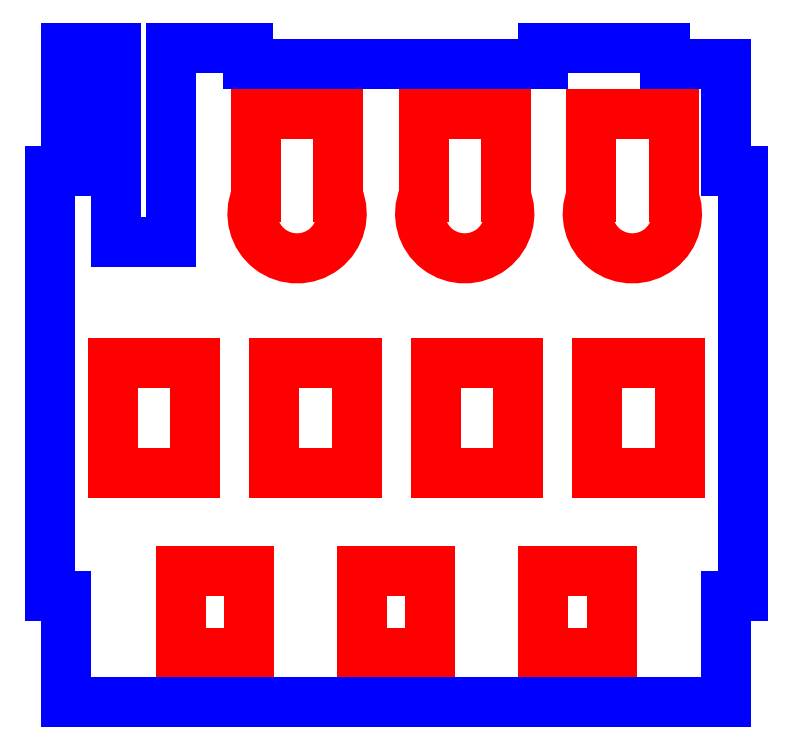
<metadata>
{"format":"dxf","ext":"dxf","renderer":"ezdxf+matplotlib","layout":"modelspace","background":"white","min_lineweight":24,"dpi":150}
</metadata>
<code>
0
SECTION
2
ENTITIES
0
LINE
8
CUTOUTS
10
8.002
20
0.7886
30
0
11
8.002
21
-6.434
31
0
0
LINE
8
CUTOUTS
10
8.002
20
-6.434
30
0
11
2.598
21
-6.434
31
0
0
LINE
8
CUTOUTS
10
2.598
20
-6.434
30
0
11
2.598
21
0.7886
31
0
0
LINE
8
CUTOUTS
10
2.598
20
0.7886
30
0
11
8.002
21
0.7886
31
0
0
LINE
8
CUTOUTS
10
9.656
20
-18.25
30
0
11
9.656
21
-12.85
31
0
0
LINE
8
CUTOUTS
10
9.656
20
-12.85
30
0
11
14.15
21
-12.85
31
0
0
LINE
8
CUTOUTS
10
14.15
20
-12.85
30
0
11
14.15
21
-18.25
31
0
0
LINE
8
CUTOUTS
10
14.15
20
-18.25
30
0
11
9.656
21
-18.25
31
0
0
LINE
8
CUTOUTS
10
-9.656
20
-18.25
30
0
11
-14.15
21
-18.25
31
0
0
LINE
8
CUTOUTS
10
-14.15
20
-18.25
30
0
11
-14.15
21
-12.85
31
0
0
LINE
8
CUTOUTS
10
-14.15
20
-12.85
30
0
11
-9.656
21
-12.85
31
0
0
LINE
8
CUTOUTS
10
-9.656
20
-12.85
30
0
11
-9.656
21
-18.25
31
0
0
LINE
8
CUTOUTS
10
-2.598
20
0.7886
30
0
11
-2.598
21
-6.434
31
0
0
LINE
8
CUTOUTS
10
-2.598
20
-6.434
30
0
11
-8.002
21
-6.434
31
0
0
LINE
8
CUTOUTS
10
-8.002
20
-6.434
30
0
11
-8.002
21
0.7886
31
0
0
LINE
8
CUTOUTS
10
-8.002
20
0.7886
30
0
11
-2.598
21
0.7886
31
0
0
LINE
8
CUTOUTS
10
2.248
20
-12.85
30
0
11
2.248
21
-18.25
31
0
0
LINE
8
CUTOUTS
10
2.248
20
-18.25
30
0
11
-2.248
21
-18.25
31
0
0
LINE
8
CUTOUTS
10
-2.248
20
-18.25
30
0
11
-2.248
21
-12.85
31
0
0
LINE
8
CUTOUTS
10
-2.248
20
-12.85
30
0
11
2.248
21
-12.85
31
0
0
LINE
8
CUTOUTS
10
18.6
20
-6.434
30
0
11
13.2
21
-6.434
31
0
0
LINE
8
CUTOUTS
10
13.2
20
-6.434
30
0
11
13.2
21
0.7886
31
0
0
LINE
8
CUTOUTS
10
13.2
20
0.7886
30
0
11
18.6
21
0.7886
31
0
0
LINE
8
CUTOUTS
10
18.6
20
0.7886
30
0
11
18.6
21
-6.434
31
0
0
LINE
8
CUTOUTS
10
-13.2
20
0.7886
30
0
11
-13.2
21
-6.434
31
0
0
LINE
8
CUTOUTS
10
-13.2
20
-6.434
30
0
11
-18.6
21
-6.434
31
0
0
LINE
8
CUTOUTS
10
-18.6
20
-6.434
30
0
11
-18.6
21
0.7886
31
0
0
LINE
8
CUTOUTS
10
-18.6
20
0.7886
30
0
11
-13.2
21
0.7886
31
0
0
ARC
8
CUTOUTS
10
15.5
20
10.59
30
0
40
2.93
210
0
220
0
230
1
50
-202.7
51
22.72
0
LINE
8
CUTOUTS
10
12.8
20
11.72
30
0
11
12.8
21
17.15
31
0
0
LINE
8
CUTOUTS
10
12.8
20
17.15
30
0
11
18.2
21
17.15
31
0
0
LINE
8
CUTOUTS
10
18.2
20
17.15
30
0
11
18.2
21
11.72
31
0
0
LINE
8
CUTOUTS
10
-3.809
20
17.15
30
0
11
-3.809
21
11.72
31
0
0
LINE
8
CUTOUTS
10
-9.213
20
17.15
30
0
11
-3.809
21
17.15
31
0
0
LINE
8
CUTOUTS
10
-9.213
20
11.72
30
0
11
-9.213
21
17.15
31
0
0
ARC
8
CUTOUTS
10
-6.511
20
10.59
30
0
40
2.93
210
0
220
0
230
1
50
-202.7
51
22.72
0
LINE
8
CUTOUTS
10
1.792
20
17.15
30
0
11
7.197
21
17.15
31
0
0
LINE
8
CUTOUTS
10
1.792
20
11.72
30
0
11
1.792
21
17.15
31
0
0
ARC
8
CUTOUTS
10
4.494
20
10.59
30
0
40
2.93
210
0
220
0
230
1
50
-202.7
51
22.72
0
LINE
8
CUTOUTS
10
7.197
20
17.15
30
0
11
7.197
21
11.72
31
0
0
LINE
8
PERIMETER
10
21.65
20
-21.48
30
0
11
21.65
21
-14.48
31
0
0
LINE
8
PERIMETER
10
21.65
20
-14.48
30
0
11
22.75
21
-14.48
31
0
0
LINE
8
PERIMETER
10
22.75
20
-14.48
30
0
11
22.75
21
13.38
31
0
0
LINE
8
PERIMETER
10
22.75
20
13.38
30
0
11
21.65
21
13.38
31
0
0
LINE
8
PERIMETER
10
21.65
20
13.38
30
0
11
21.65
21
20.38
31
0
0
LINE
8
PERIMETER
10
21.65
20
20.38
30
0
11
17.65
21
20.38
31
0
0
LINE
8
PERIMETER
10
17.65
20
20.38
30
0
11
17.65
21
21.48
31
0
0
LINE
8
PERIMETER
10
17.65
20
21.48
30
0
11
9.602
21
21.48
31
0
0
LINE
8
PERIMETER
10
9.602
20
21.48
30
0
11
9.602
21
20.38
31
0
0
LINE
8
PERIMETER
10
9.602
20
20.38
30
0
11
-9.764
21
20.38
31
0
0
LINE
8
PERIMETER
10
-9.764
20
20.38
30
0
11
-9.764
21
21.48
31
0
0
LINE
8
PERIMETER
10
-9.764
20
21.48
30
0
11
-14.81
21
21.48
31
0
0
LINE
8
PERIMETER
10
-14.81
20
21.48
30
0
11
-14.81
21
8.741
31
0
0
LINE
8
PERIMETER
10
-14.81
20
8.741
30
0
11
-18.4
21
8.741
31
0
0
LINE
8
PERIMETER
10
-18.4
20
8.741
30
0
11
-18.4
21
21.48
31
0
0
LINE
8
PERIMETER
10
-18.4
20
21.48
30
0
11
-21.65
21
21.48
31
0
0
LINE
8
PERIMETER
10
-21.65
20
21.48
30
0
11
-21.65
21
13.38
31
0
0
LINE
8
PERIMETER
10
-21.65
20
13.38
30
0
11
-22.75
21
13.38
31
0
0
LINE
8
PERIMETER
10
-22.75
20
13.38
30
0
11
-22.75
21
-14.48
31
0
0
LINE
8
PERIMETER
10
-22.75
20
-14.48
30
0
11
-21.65
21
-14.48
31
0
0
LINE
8
PERIMETER
10
-21.65
20
-14.48
30
0
11
-21.65
21
-21.48
31
0
0
LINE
8
PERIMETER
10
-21.65
20
-21.48
30
0
11
21.65
21
-21.48
31
0
0
ENDSEC
0
EOF

</code>
